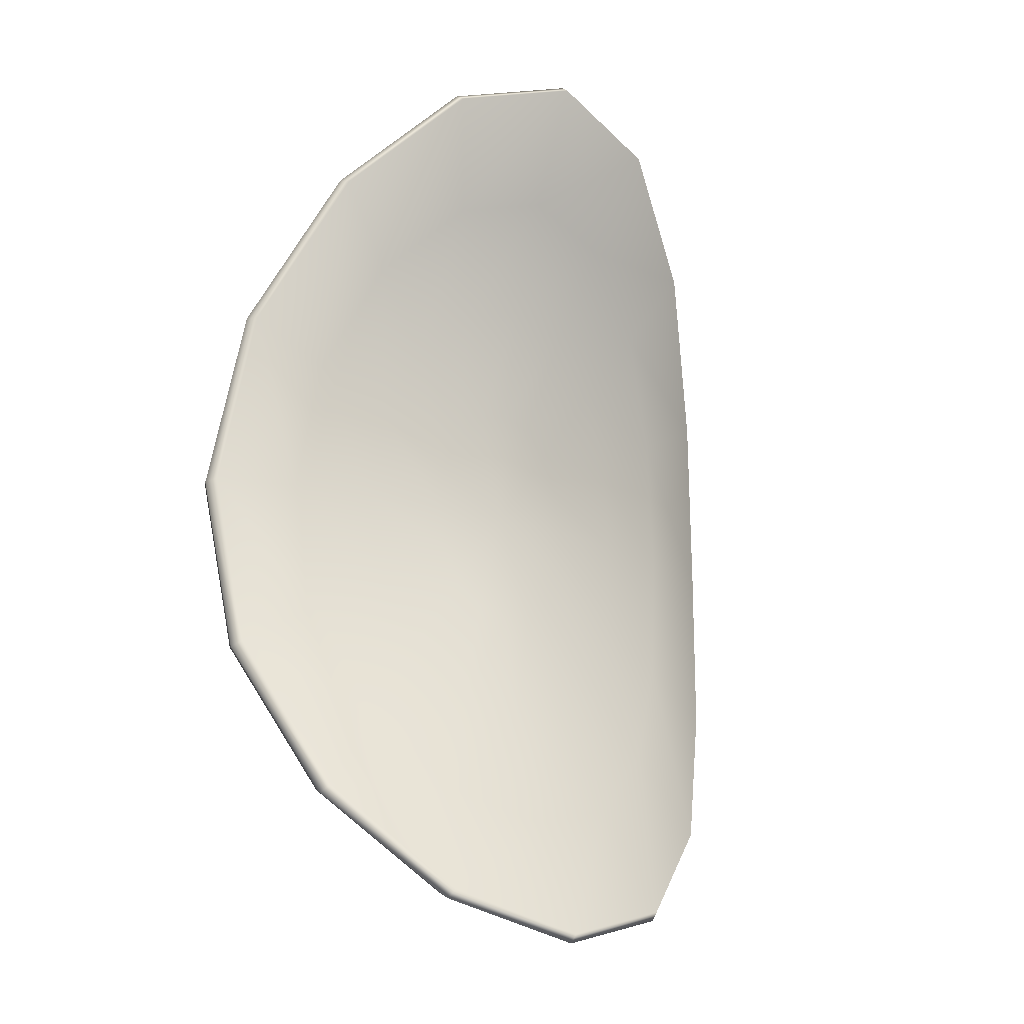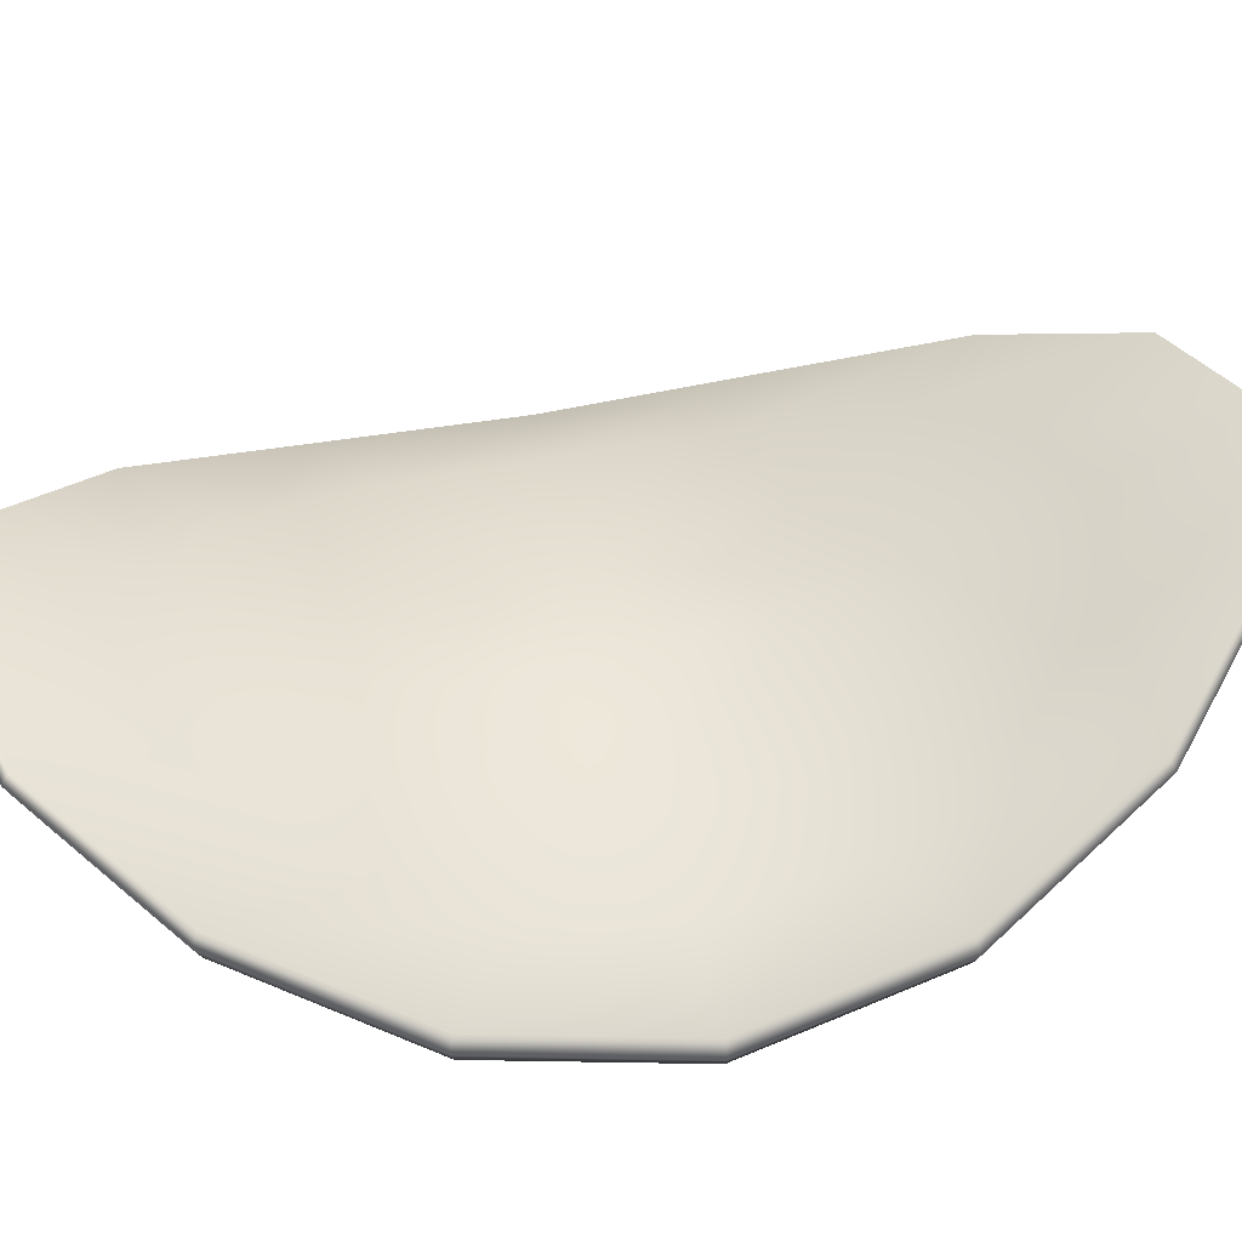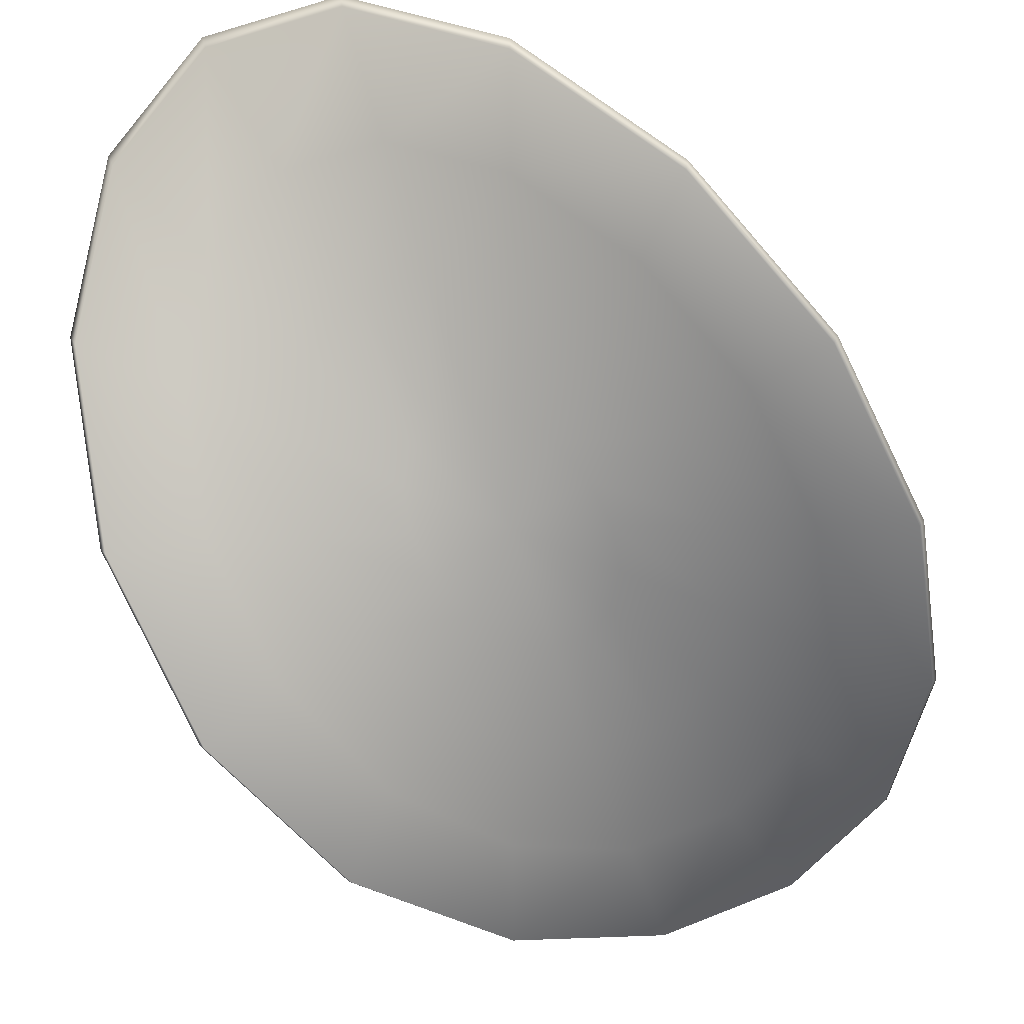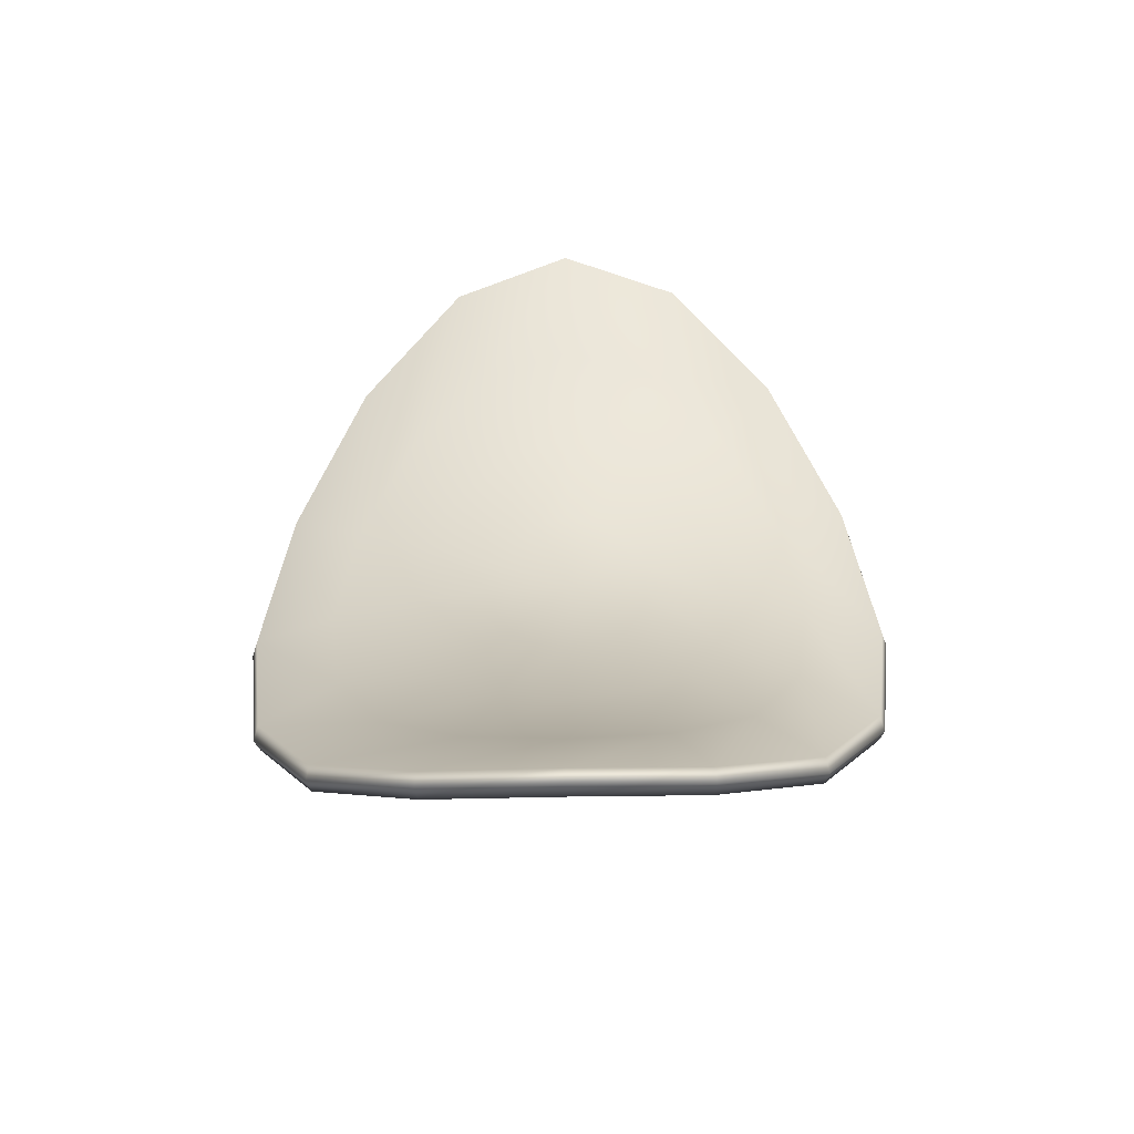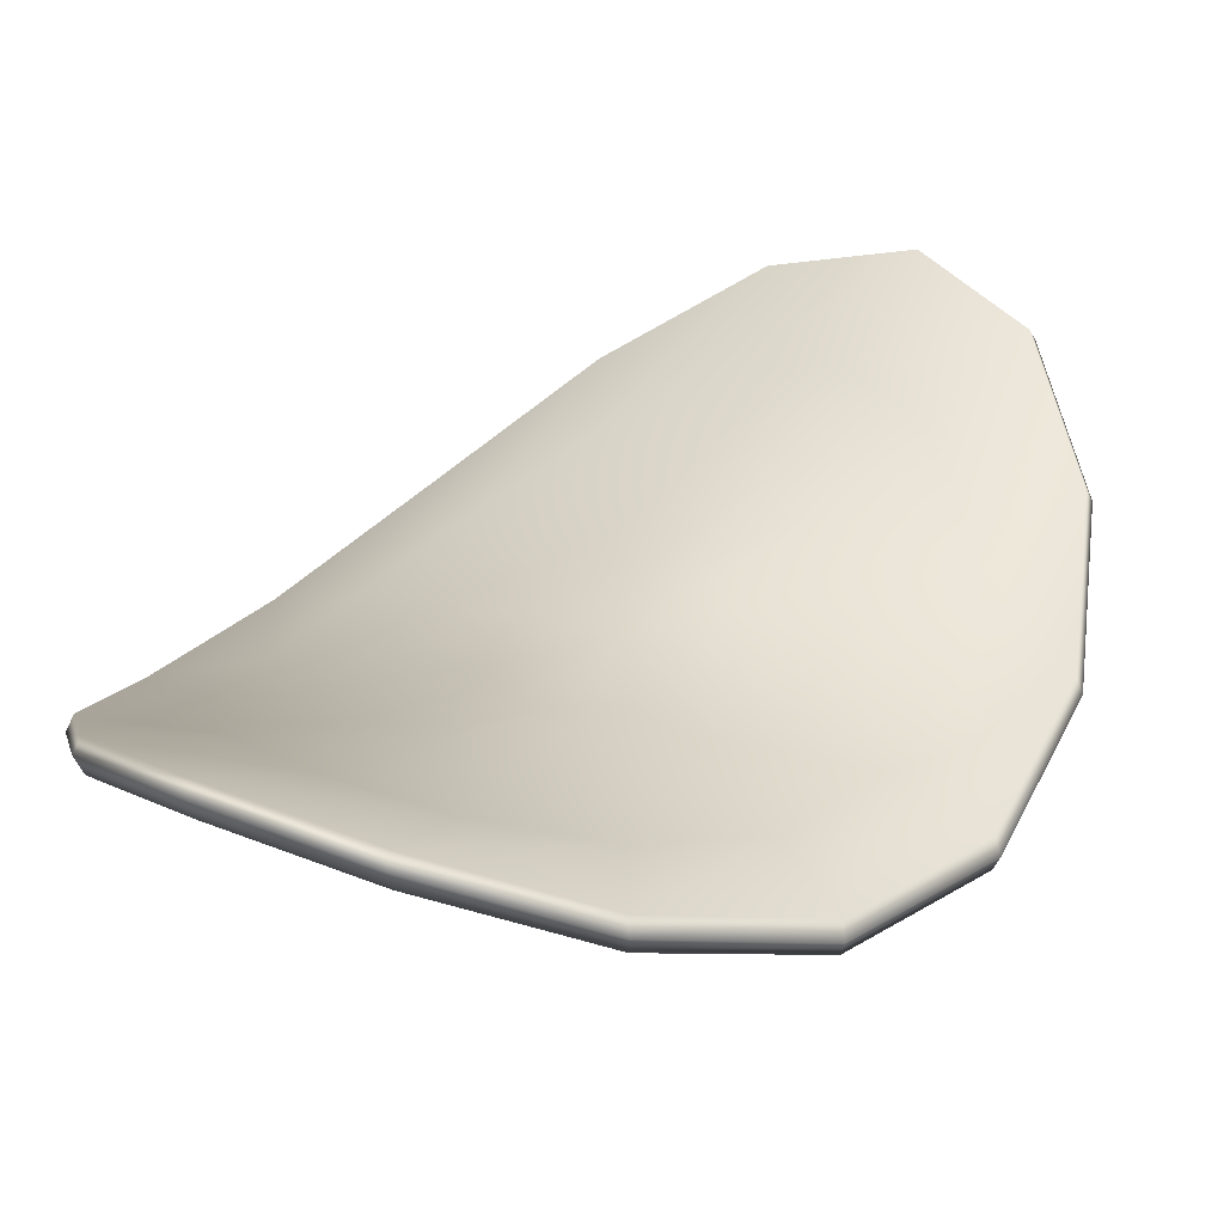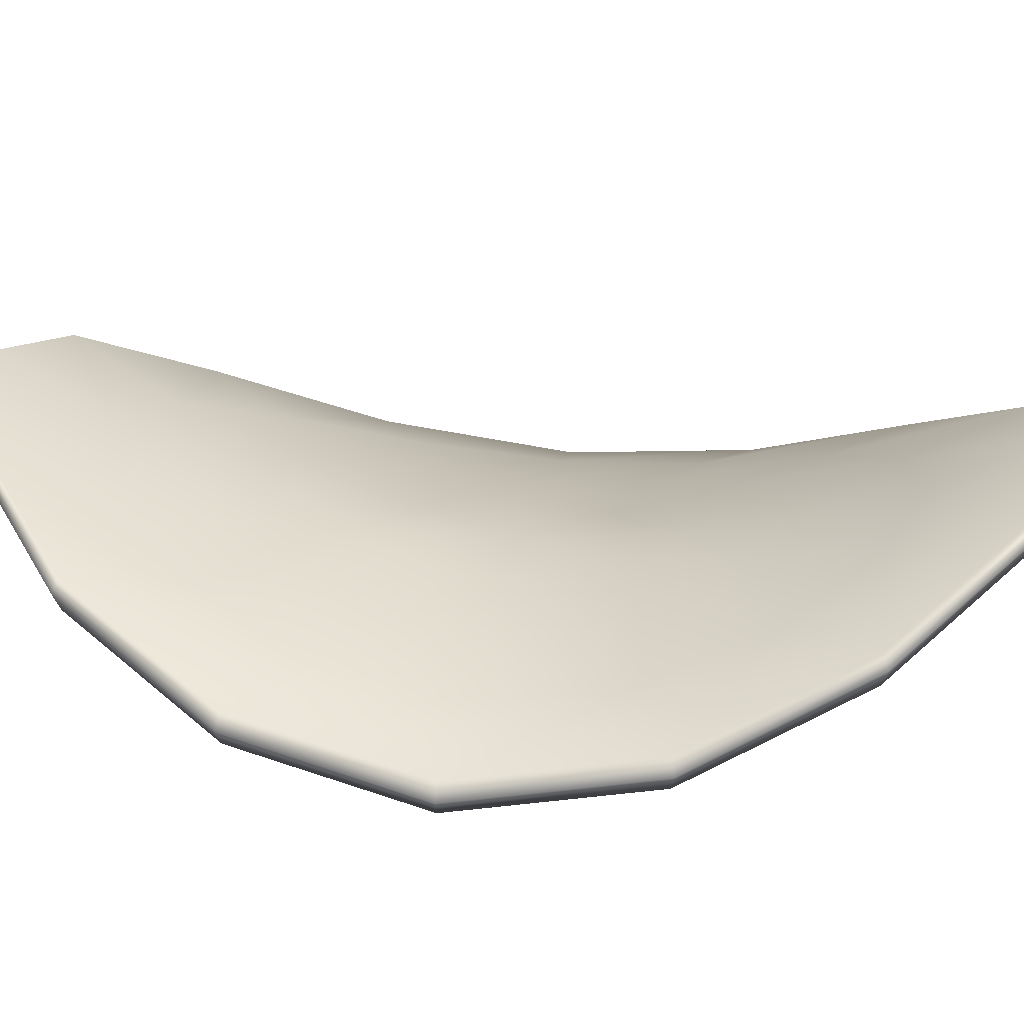
<metadata>
{"format":"obj","ext":"obj","renderer":"f3d","projection":"perspective","resolution":1024,"background":"white","views":[{"elev":-20.3,"azim":-33.1,"up":"+Y"},{"elev":46.9,"azim":-102.9,"up":"+Z"},{"elev":-73.8,"azim":-146.1,"up":"+Z"},{"elev":-57.4,"azim":1.3,"up":"+Y"},{"elev":29.9,"azim":-147.8,"up":"+Z"},{"elev":26.0,"azim":-79.2,"up":"+Z"}]}
</metadata>
<code>
g default
v -0.04471 0.3754 -0.02776
v -0.02638 0.3343 -0.02312
v 0.001056 0.3068 -0.01852
v 0.0334 0.2972 -0.01668
v 0.06574 0.3068 -0.01873
v 0.09314 0.3343 -0.02352
v 0.1114 0.3754 -0.02828
v 0.1179 0.424 -0.03025
v 0.1114 0.4725 -0.02828
v 0.09314 0.5136 -0.02352
v 0.06574 0.5411 -0.01873
v 0.0334 0.5507 -0.01668
v 0.001056 0.5411 -0.01852
v -0.02638 0.5136 -0.02312
v -0.04471 0.4725 -0.02776
v -0.05115 0.424 -0.02968
v -0.1228 0.3269 -0.03393
v -0.08611 0.2447 -0.01526
v -0.03121 0.1897 0.003355
v 0.03349 0.1704 0.01093
v 0.09815 0.1897 0.002924
v 0.1529 0.2447 -0.01605
v 0.1895 0.3269 -0.03497
v 0.2023 0.424 -0.0428
v 0.1895 0.521 -0.03497
v 0.1529 0.6032 -0.01605
v 0.09815 0.6582 0.002924
v 0.03349 0.6775 0.01092
v -0.03121 0.6582 0.003355
v -0.08611 0.6032 -0.01526
v -0.1228 0.521 -0.03393
v -0.1357 0.424 -0.04167
v -0.2009 0.2784 -0.04438
v -0.1458 0.155 -0.002278
v -0.06343 0.07261 0.03973
v 0.03365 0.04366 0.05693
v 0.1306 0.07261 0.03909
v 0.2127 0.155 -0.003474
v 0.2675 0.2784 -0.04594
v 0.2868 0.424 -0.06352
v 0.2675 0.5695 -0.04594
v 0.2127 0.6929 -0.003474
v 0.1306 0.7753 0.03909
v 0.03365 0.8043 0.05693
v -0.06343 0.7753 0.03973
v -0.1458 0.6929 -0.002278
v -0.2009 0.5695 -0.04438
v -0.2203 0.424 -0.06183
v -0.2791 0.2299 -0.05912
v -0.2055 0.06541 0.01581
v -0.0956 -0.04451 0.09062
v 0.03386 -0.0831 0.1213
v 0.1631 -0.04451 0.08976
v 0.2725 0.06541 0.01422
v 0.3456 0.2299 -0.06121
v 0.3712 0.424 -0.09243
v 0.3456 0.618 -0.06121
v 0.2725 0.7825 0.01422
v 0.1631 0.8924 0.08976
v 0.03386 0.931 0.1213
v -0.0956 0.8924 0.09062
v -0.2055 0.7825 0.01581
v -0.2791 0.618 -0.05912
v -0.3049 0.424 -0.09018
v -0.2845 0.2265 -0.04479
v -0.2097 0.05906 0.03283
v -0.09783 -0.0528 0.1103
v 0.03393 -0.09209 0.1421
v 0.1655 -0.0528 0.1094
v 0.2768 0.05906 0.0312
v 0.3511 0.2265 -0.04691
v 0.3772 0.424 -0.07925
v 0.3511 0.6214 -0.04691
v 0.2768 0.7889 0.0312
v 0.1655 0.9007 0.1094
v 0.03393 0.94 0.1421
v -0.09783 0.9007 0.1103
v -0.2097 0.7889 0.03283
v -0.2845 0.6214 -0.04479
v -0.3108 0.424 -0.07695
v -0.2789 0.2299 -0.02804
v -0.2054 0.06541 0.04689
v -0.0955 -0.04451 0.1217
v 0.03397 -0.0831 0.1524
v 0.1632 -0.04451 0.1208
v 0.2726 0.06541 0.0453
v 0.3457 0.2299 -0.03012
v 0.3713 0.424 -0.06135
v 0.3457 0.618 -0.03012
v 0.2726 0.7825 0.0453
v 0.1632 0.8924 0.1208
v 0.03397 0.931 0.1524
v -0.0955 0.8924 0.1217
v -0.2054 0.7825 0.04689
v -0.2789 0.618 -0.02804
v -0.3048 0.424 -0.05909
v -0.2008 0.2784 -0.0133
v -0.1457 0.155 0.0288
v -0.06333 0.07261 0.07082
v 0.03375 0.04366 0.08801
v 0.1307 0.07261 0.07017
v 0.2128 0.155 0.02761
v 0.2676 0.2784 -0.01486
v 0.2869 0.424 -0.03244
v 0.2676 0.5695 -0.01486
v 0.2128 0.6929 0.02761
v 0.1307 0.7753 0.07017
v 0.03375 0.8043 0.08801
v -0.06333 0.7753 0.07082
v -0.1457 0.6929 0.0288
v -0.2008 0.5695 -0.0133
v -0.2202 0.424 -0.03075
v -0.1227 0.3269 -0.002847
v -0.086 0.2447 0.01582
v -0.03111 0.1897 0.03444
v 0.0336 0.1704 0.04201
v 0.09825 0.1897 0.03401
v 0.153 0.2447 0.01503
v 0.1896 0.3269 -0.003889
v 0.2024 0.424 -0.01172
v 0.1896 0.521 -0.003889
v 0.153 0.6032 0.01503
v 0.09825 0.6582 0.03401
v 0.0336 0.6775 0.04201
v -0.03111 0.6582 0.03444
v -0.086 0.6032 0.01582
v -0.1227 0.521 -0.002847
v -0.1356 0.424 -0.01059
v -0.04461 0.3754 0.003321
v -0.02627 0.3343 0.007959
v 0.001159 0.3068 0.01257
v 0.03351 0.2972 0.0144
v 0.06584 0.3068 0.01235
v 0.09324 0.3343 0.00756
v 0.1115 0.3754 0.0028
v 0.118 0.424 0.000833
v 0.1115 0.4725 0.0028
v 0.09324 0.5136 0.00756
v 0.06584 0.5411 0.01235
v 0.03351 0.5507 0.0144
v 0.001159 0.5411 0.01257
v -0.02627 0.5136 0.007959
v -0.04461 0.4725 0.003321
v -0.05105 0.424 0.001396
v 0.03337 0.424 -0.02588
v 0.03348 0.424 0.005204
g FoodRBuckTeeth
f 1 2 18 17
f 2 3 19 18
f 3 4 20 19
f 4 5 21 20
f 5 6 22 21
f 6 7 23 22
f 7 8 24 23
f 8 9 25 24
f 9 10 26 25
f 10 11 27 26
f 11 12 28 27
f 12 13 29 28
f 13 14 30 29
f 14 15 31 30
f 15 16 32 31
f 16 1 17 32
f 17 18 34 33
f 18 19 35 34
f 19 20 36 35
f 20 21 37 36
f 21 22 38 37
f 22 23 39 38
f 23 24 40 39
f 24 25 41 40
f 25 26 42 41
f 26 27 43 42
f 27 28 44 43
f 28 29 45 44
f 29 30 46 45
f 30 31 47 46
f 31 32 48 47
f 32 17 33 48
f 33 34 50 49
f 34 35 51 50
f 35 36 52 51
f 36 37 53 52
f 37 38 54 53
f 38 39 55 54
f 39 40 56 55
f 40 41 57 56
f 41 42 58 57
f 42 43 59 58
f 43 44 60 59
f 44 45 61 60
f 45 46 62 61
f 46 47 63 62
f 47 48 64 63
f 48 33 49 64
f 49 50 66 65
f 50 51 67 66
f 51 52 68 67
f 52 53 69 68
f 53 54 70 69
f 54 55 71 70
f 55 56 72 71
f 56 57 73 72
f 57 58 74 73
f 58 59 75 74
f 59 60 76 75
f 60 61 77 76
f 61 62 78 77
f 62 63 79 78
f 63 64 80 79
f 64 49 65 80
f 65 66 82 81
f 66 67 83 82
f 67 68 84 83
f 68 69 85 84
f 69 70 86 85
f 70 71 87 86
f 71 72 88 87
f 72 73 89 88
f 73 74 90 89
f 74 75 91 90
f 75 76 92 91
f 76 77 93 92
f 77 78 94 93
f 78 79 95 94
f 79 80 96 95
f 80 65 81 96
f 81 82 98 97
f 82 83 99 98
f 83 84 100 99
f 84 85 101 100
f 85 86 102 101
f 86 87 103 102
f 87 88 104 103
f 88 89 105 104
f 89 90 106 105
f 90 91 107 106
f 91 92 108 107
f 92 93 109 108
f 93 94 110 109
f 94 95 111 110
f 95 96 112 111
f 96 81 97 112
f 97 98 114 113
f 98 99 115 114
f 99 100 116 115
f 100 101 117 116
f 101 102 118 117
f 102 103 119 118
f 103 104 120 119
f 104 105 121 120
f 105 106 122 121
f 106 107 123 122
f 107 108 124 123
f 108 109 125 124
f 109 110 126 125
f 110 111 127 126
f 111 112 128 127
f 112 97 113 128
f 113 114 130 129
f 114 115 131 130
f 115 116 132 131
f 116 117 133 132
f 117 118 134 133
f 118 119 135 134
f 119 120 136 135
f 120 121 137 136
f 121 122 138 137
f 122 123 139 138
f 123 124 140 139
f 124 125 141 140
f 125 126 142 141
f 126 127 143 142
f 127 128 144 143
f 128 113 129 144
f 2 1 145
f 3 2 145
f 4 3 145
f 5 4 145
f 6 5 145
f 7 6 145
f 8 7 145
f 9 8 145
f 10 9 145
f 11 10 145
f 12 11 145
f 13 12 145
f 14 13 145
f 15 14 145
f 16 15 145
f 1 16 145
f 129 130 146
f 130 131 146
f 131 132 146
f 132 133 146
f 133 134 146
f 134 135 146
f 135 136 146
f 136 137 146
f 137 138 146
f 138 139 146
f 139 140 146
f 140 141 146
f 141 142 146
f 142 143 146
f 143 144 146
f 144 129 146

</code>
